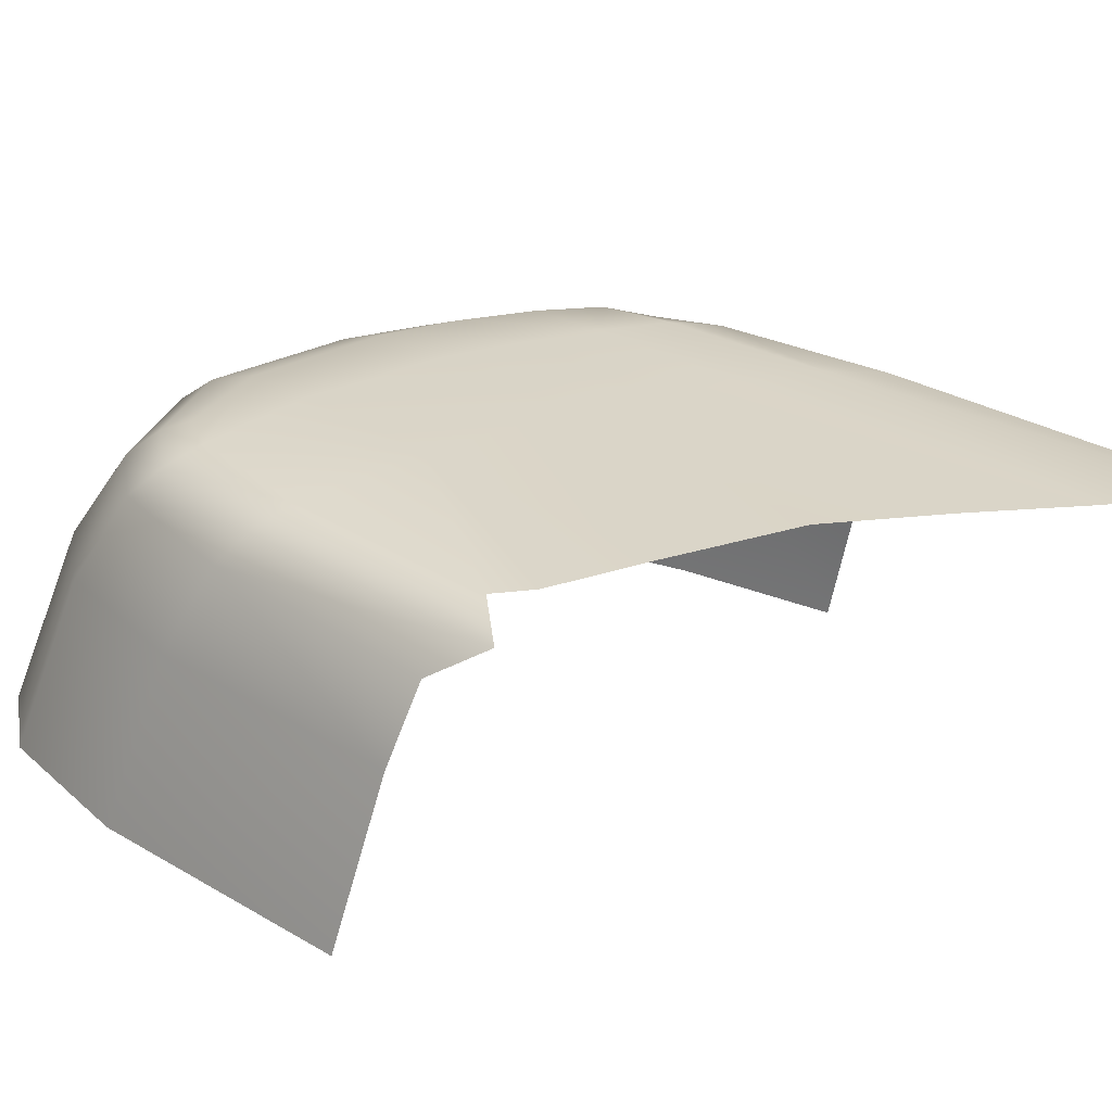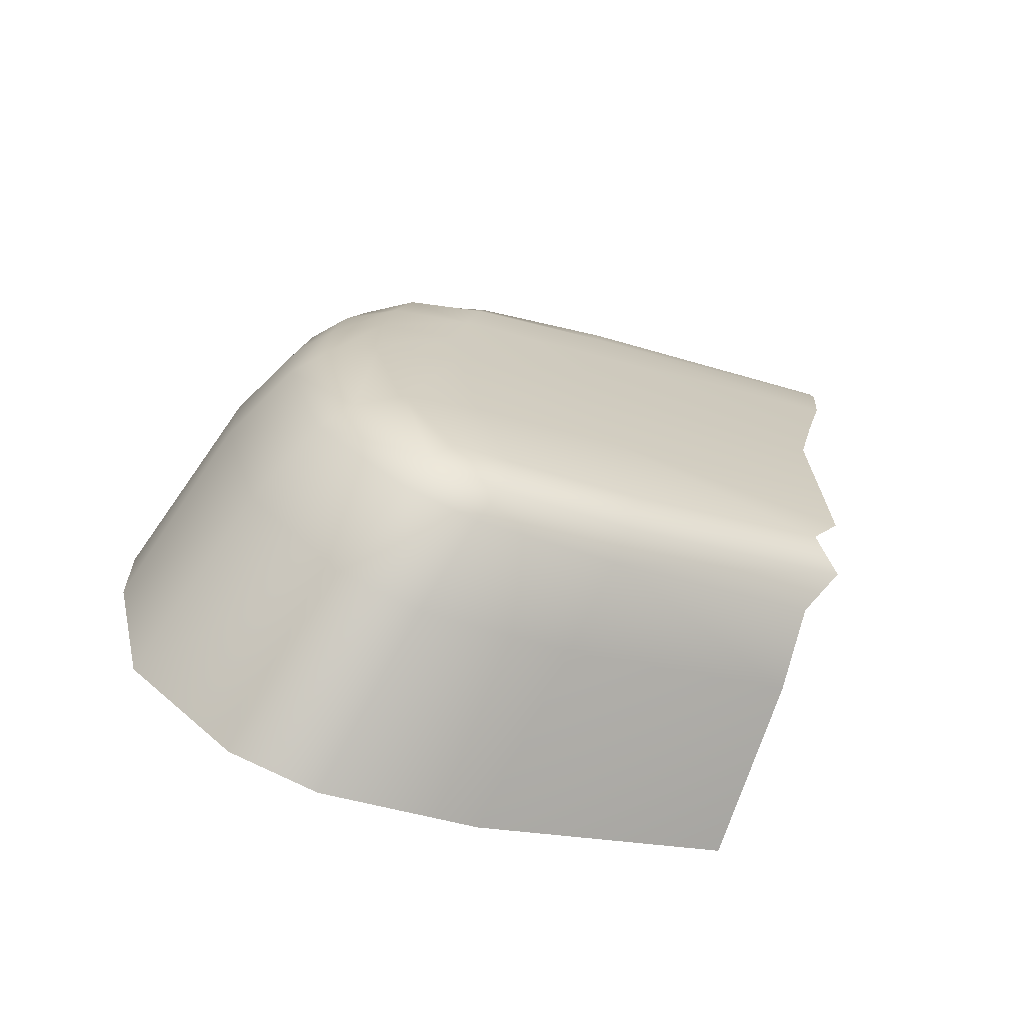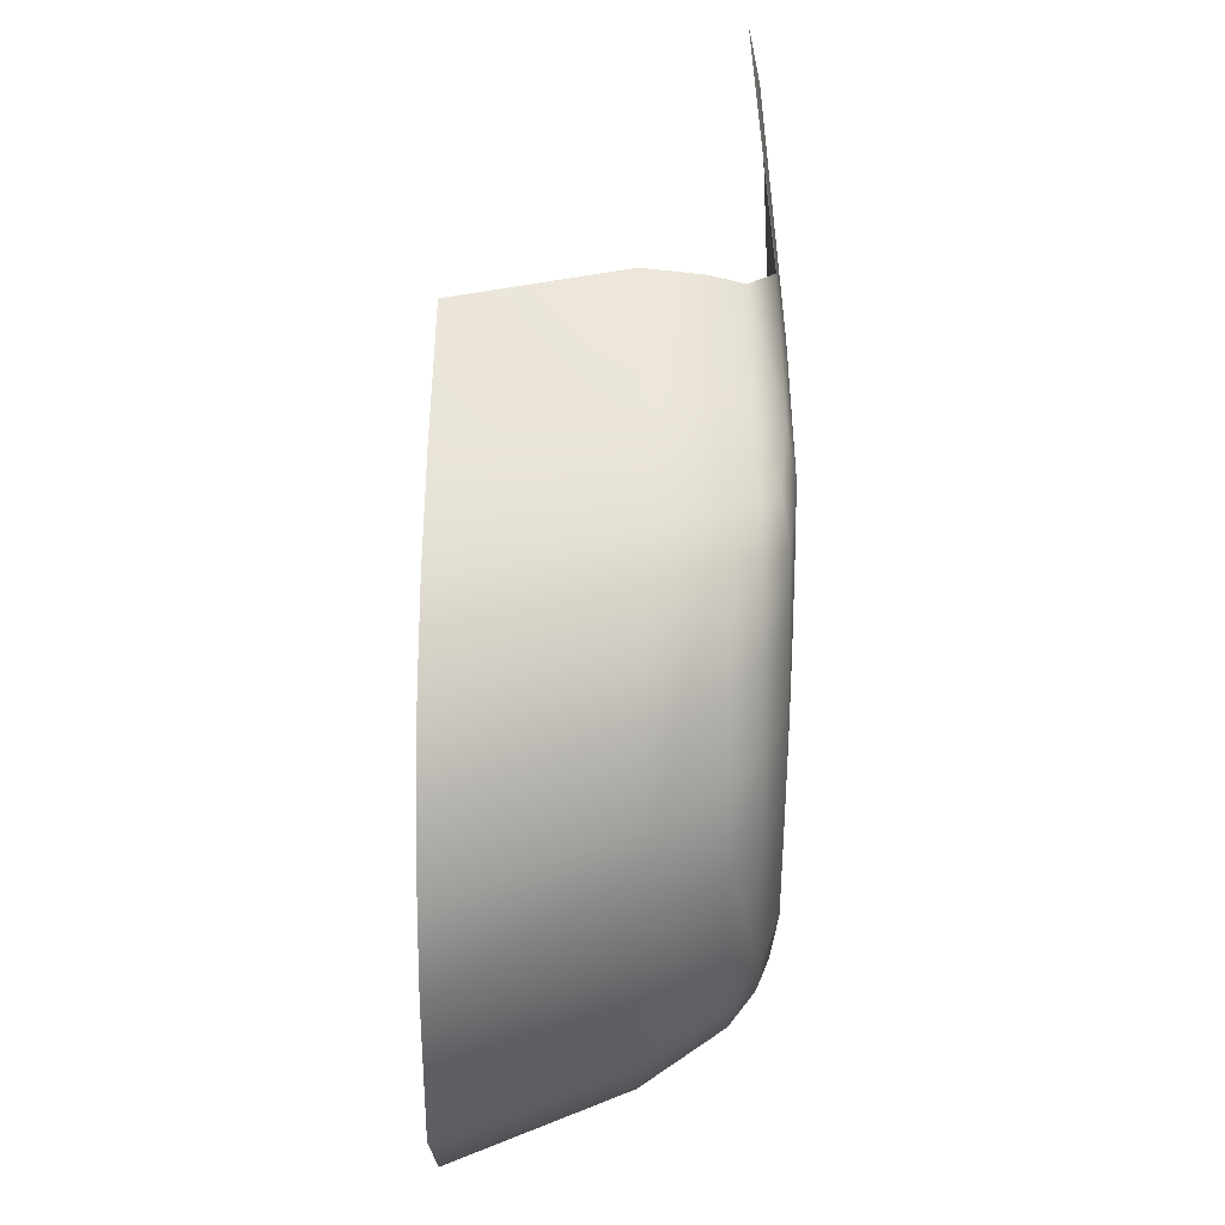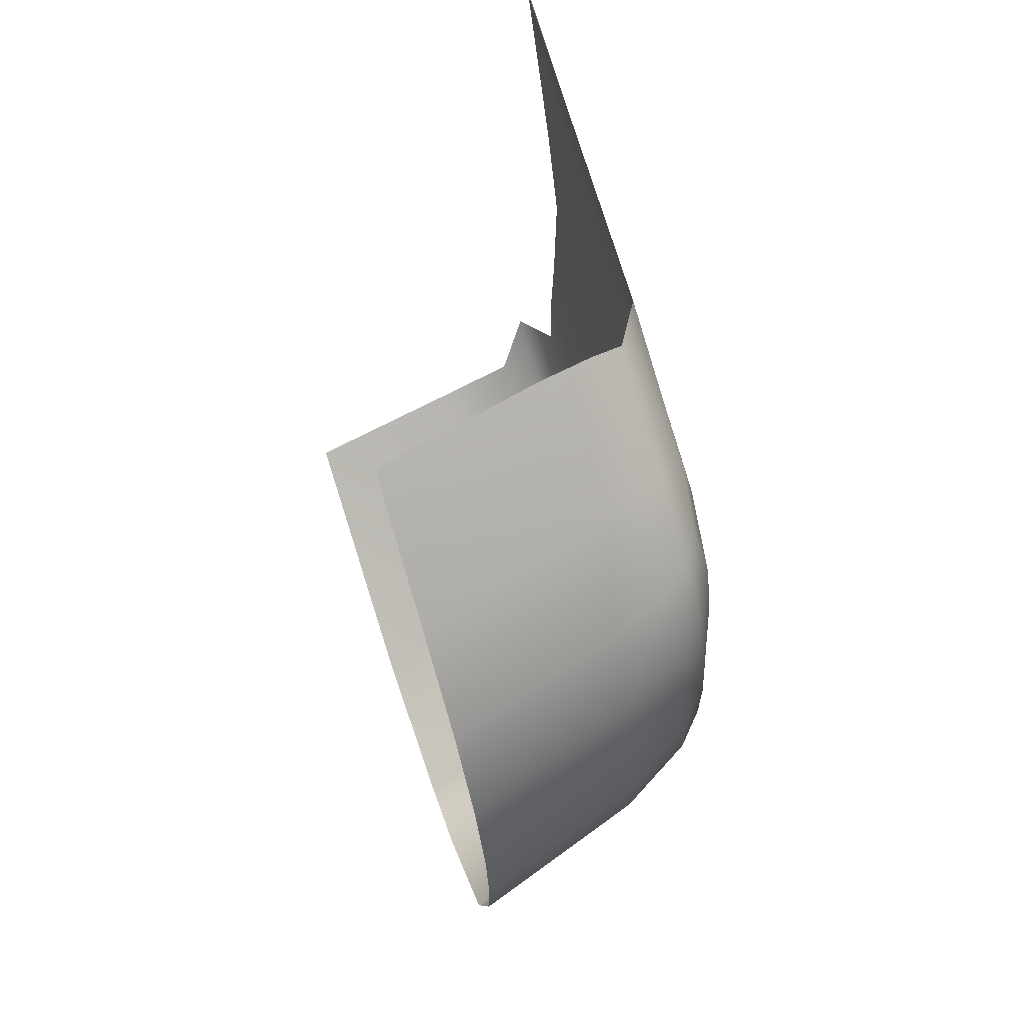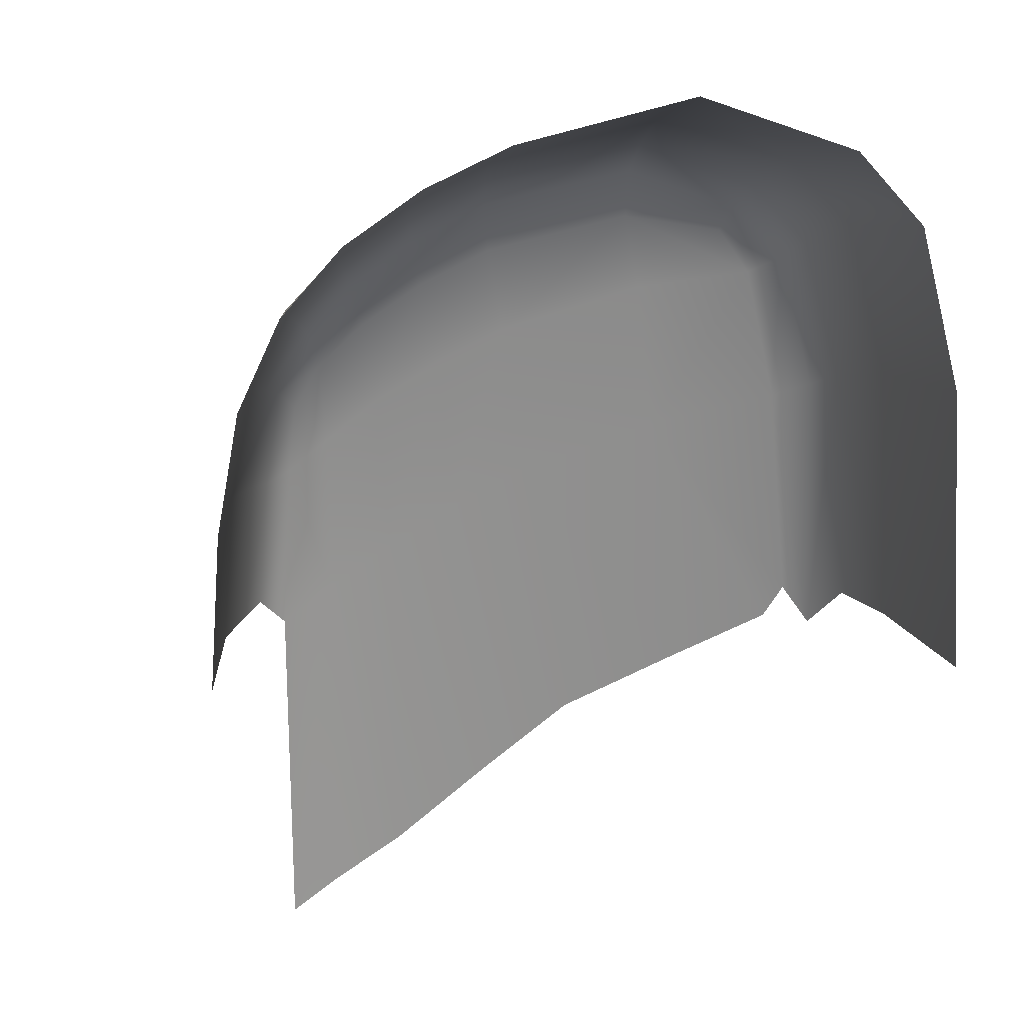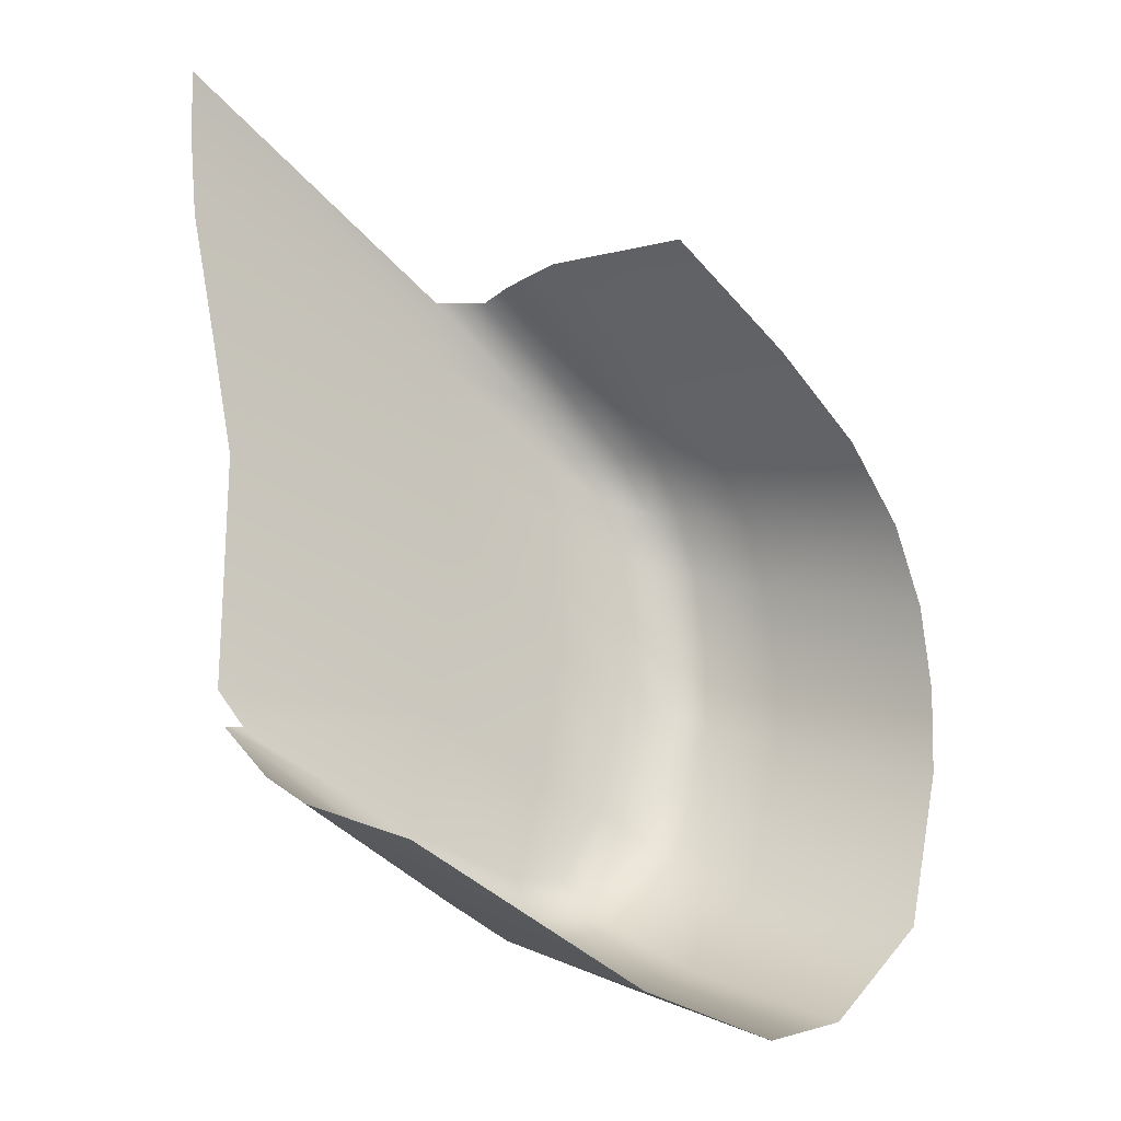
<metadata>
{"format":"obj","ext":"obj","renderer":"f3d","projection":"perspective","resolution":1024,"background":"white","views":[{"elev":29.7,"azim":-113.8,"up":"+Y"},{"elev":-70.0,"azim":158.3,"up":"+Z"},{"elev":21.8,"azim":89.8,"up":"+Z"},{"elev":67.7,"azim":70.0,"up":"+Z"},{"elev":-66.1,"azim":118.6,"up":"+Y"},{"elev":-14.5,"azim":-38.5,"up":"+Z"}]}
</metadata>
<code>
g Cliff_Rocks36
v -3.891 0.3285 5.077
v 0.7223 0.3993 3.715
v -4.059 0.2452 6.394
v 0.8988 0.4004 2.506
v 2.974 0.4195 2.471
v 1.02 0.397 1.273
v -3.453 0.398 3.232
v -3.052 0.4429 1.42
v 3.177 0.4088 1.442
v 4.142 0.2759 1.932
v 3.284 0.3977 0.3063
v 1.052 0.3908 0.0617
v -3.084 0.444 -0.6784
v 0.7705 0.3758 -2.165
v -3.123 0.4279 -2.221
v -2.756 0.2904 -2.745
v 3.275 0.3872 -0.8642
v 4.412 0.2745 1.004
v 4.82 -0.1268 1.709
v 5.138 -0.09952 0.7584
v 5.299 -0.07444 -0.4036
v 4.553 0.272 -0.1145
v 5.284 -0.05193 -1.64
v 4.54 0.2692 -1.299
v 4.694 -0.01611 -3.797
v 4.022 0.2662 -3.397
v 3.456 0.004548 -4.905
v 2.882 0.3711 -3.031
v 2.332 0.275 -4.632
v 3.158 0.2016 -4.554
v 2.383 0.008673 -5.199
v 0.331 0.2698 -4.067
v 0.3322 -0.01676 -4.691
v -3.303 -0.1134 -2.873
v 0.988 -4.376 -6.693
v -2.925 -1.732 -4.151
v -2.896 -4.284 -4.926
v 0.6387 -1.701 -5.827
v 3.356 -4.395 -7.286
v 0.4276 -0.4363 -5.14
v -2.866 -0.6005 -3.628
v 2.916 -1.68 -6.376
v 4.699 -4.417 -6.972
v 2.565 -0.3948 -5.648
v 3.714 -0.3936 -5.335
v 4.176 -1.669 -6.047
v 6.348 -4.435 -5.478
v 5.077 -0.4154 -4.156
v 5.612 -1.619 -4.653
v 6.932 -4.428 -3.047
v 6.255 -1.636 -2.302
v 6.977 -4.42 -1.71
v 5.703 -0.4801 -1.898
v 6.261 -1.62 -0.9665
v 5.718 -0.5174 -0.6051
v 6.06 -1.602 0.3277
v 6.799 -4.408 -0.3847
v 6.322 -4.392 0.8709
v 5.541 -0.5586 0.6209
v 5.663 -1.606 1.464
v 5.191 -0.6061 1.647
v 4.874 -1.623 2.544
v 5.416 -4.371 2.086
v 3.952 -4.345 3.291
v 4.473 -0.6529 2.6
v 3.497 -1.644 3.667
v 1.888 -4.301 4.654
v 1.525 -1.652 4.975
v 3.194 -0.6916 3.607
v 1.34 -0.7142 4.828
v 4.161 -0.1519 2.587
v 2.975 -0.1703 3.529
v 1.249 -0.193 4.677
v 3.76 0.1648 2.584
v 2.848 0.2774 3.223
v 0.5937 0.2464 4.654
v -4.166 0.06256 7.263
g Cliff_Rocks36_0
f 3 2 1
f 2 4 1
f 2 5 4
f 1 4 6
f 7 1 6
f 8 7 6
f 5 9 4
f 5 10 9
f 11 6 4
f 9 11 4
f 12 8 6
f 13 8 12
f 14 13 12
f 15 13 14
f 16 15 14
f 17 12 6
f 11 17 6
f 14 12 17
f 10 18 9
f 10 19 18
f 19 20 18
f 18 20 21
f 18 22 9
f 22 18 21
f 22 11 9
f 22 21 23
f 22 24 11
f 24 22 23
f 24 17 11
f 24 23 25
f 26 24 25
f 24 26 17
f 26 25 27
f 28 14 17
f 26 28 17
f 14 28 29
f 28 26 29
f 30 26 27
f 26 30 29
f 30 27 29
f 27 31 29
f 32 14 29
f 29 31 32
f 14 32 16
f 31 33 32
f 16 32 34
f 32 33 34
g Cliff_Rocks36_1
f 37 36 35
f 36 38 35
f 35 38 39
f 40 38 36
f 41 40 36
f 40 41 34
f 33 40 34
f 38 42 39
f 38 40 42
f 39 42 43
f 44 40 33
f 40 44 42
f 31 44 33
f 45 44 31
f 44 45 42
f 27 45 31
f 42 46 43
f 45 46 42
f 43 46 47
f 48 45 27
f 45 48 46
f 25 48 27
f 46 49 47
f 48 49 46
f 47 49 50
f 49 51 50
f 49 48 51
f 50 51 52
f 53 48 25
f 48 53 51
f 23 53 25
f 23 21 53
f 51 54 52
f 51 53 54
f 21 55 53
f 53 55 54
f 21 20 55
f 52 54 56
f 57 52 56
f 57 56 58
f 54 55 59
f 20 59 55
f 56 54 59
f 56 60 58
f 56 59 60
f 61 59 20
f 59 61 60
f 19 61 20
f 58 60 62
f 63 58 62
f 63 62 64
f 60 61 65
f 65 61 19
f 62 60 65
f 62 66 64
f 64 66 67
f 66 68 67
f 66 62 69
f 68 66 69
f 62 65 69
f 70 68 69
f 71 65 19
f 65 71 69
f 71 19 10
f 69 72 70
f 71 72 69
f 72 73 70
f 74 71 10
f 71 74 72
f 74 10 5
f 72 75 73
f 74 75 72
f 75 74 5
f 75 76 73
f 75 5 2
f 76 75 2
f 77 76 2
f 3 77 2

</code>
